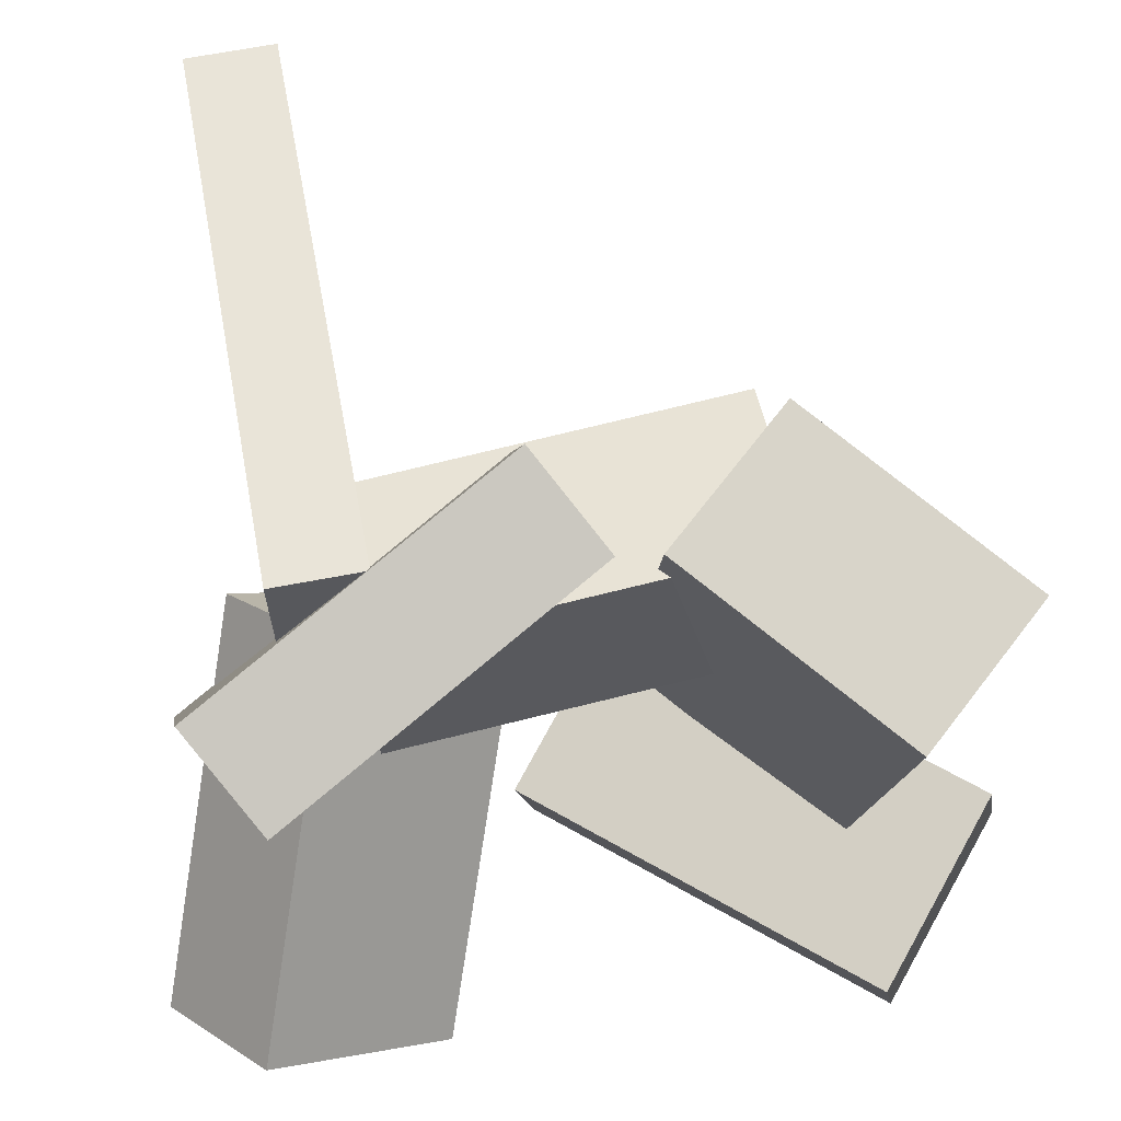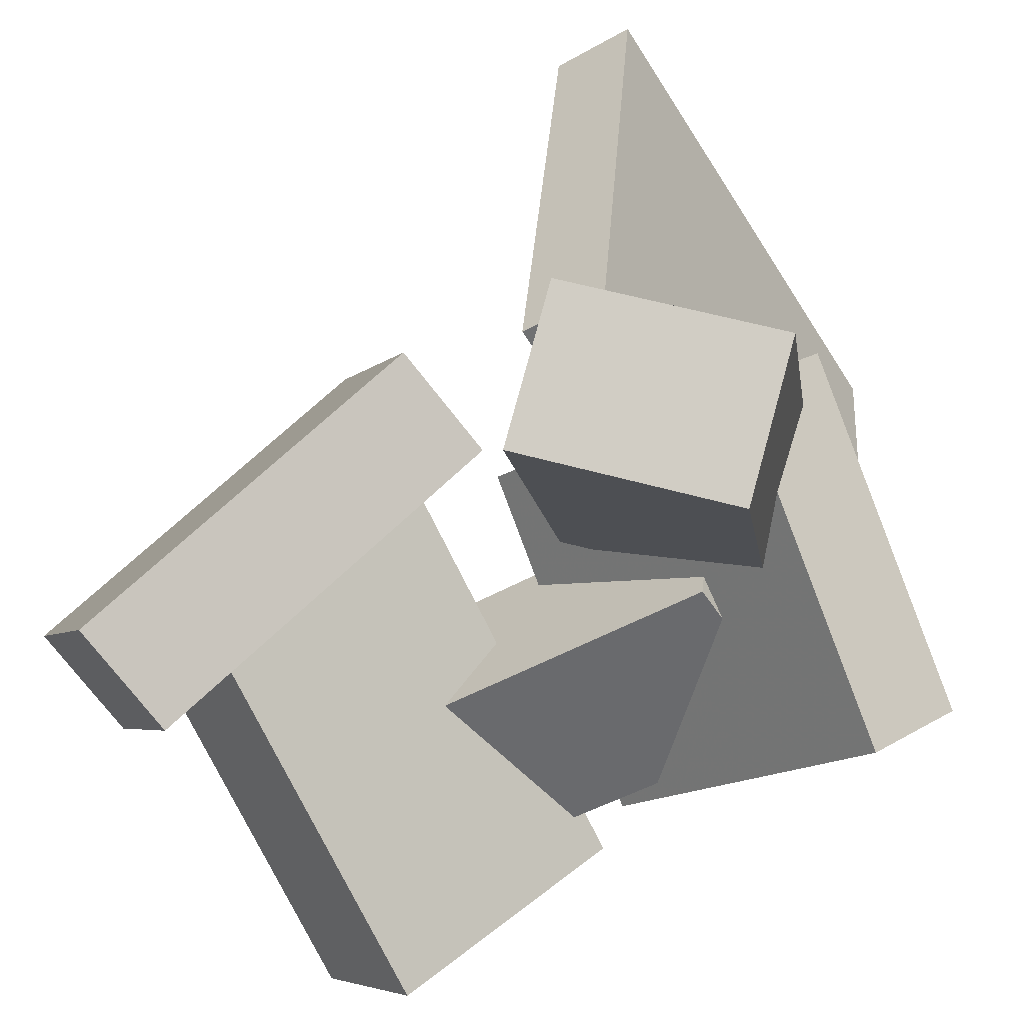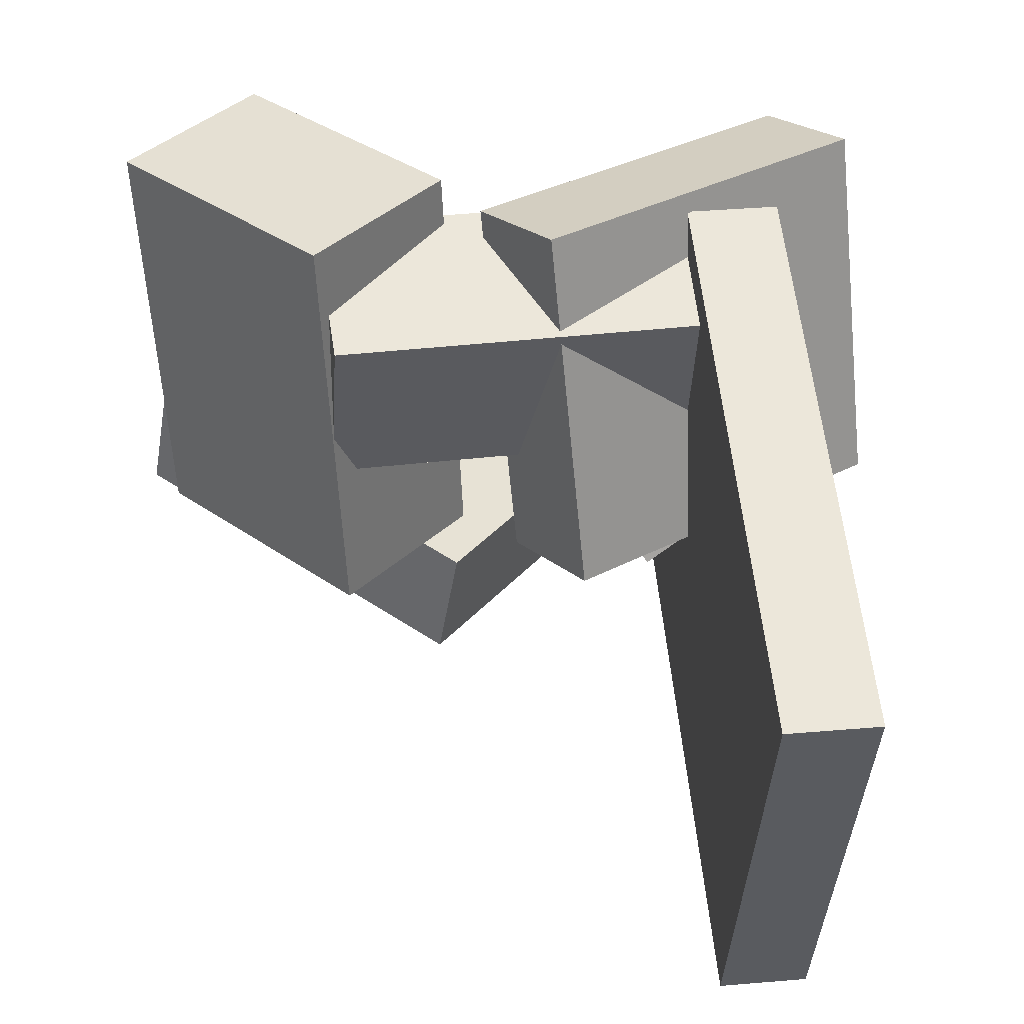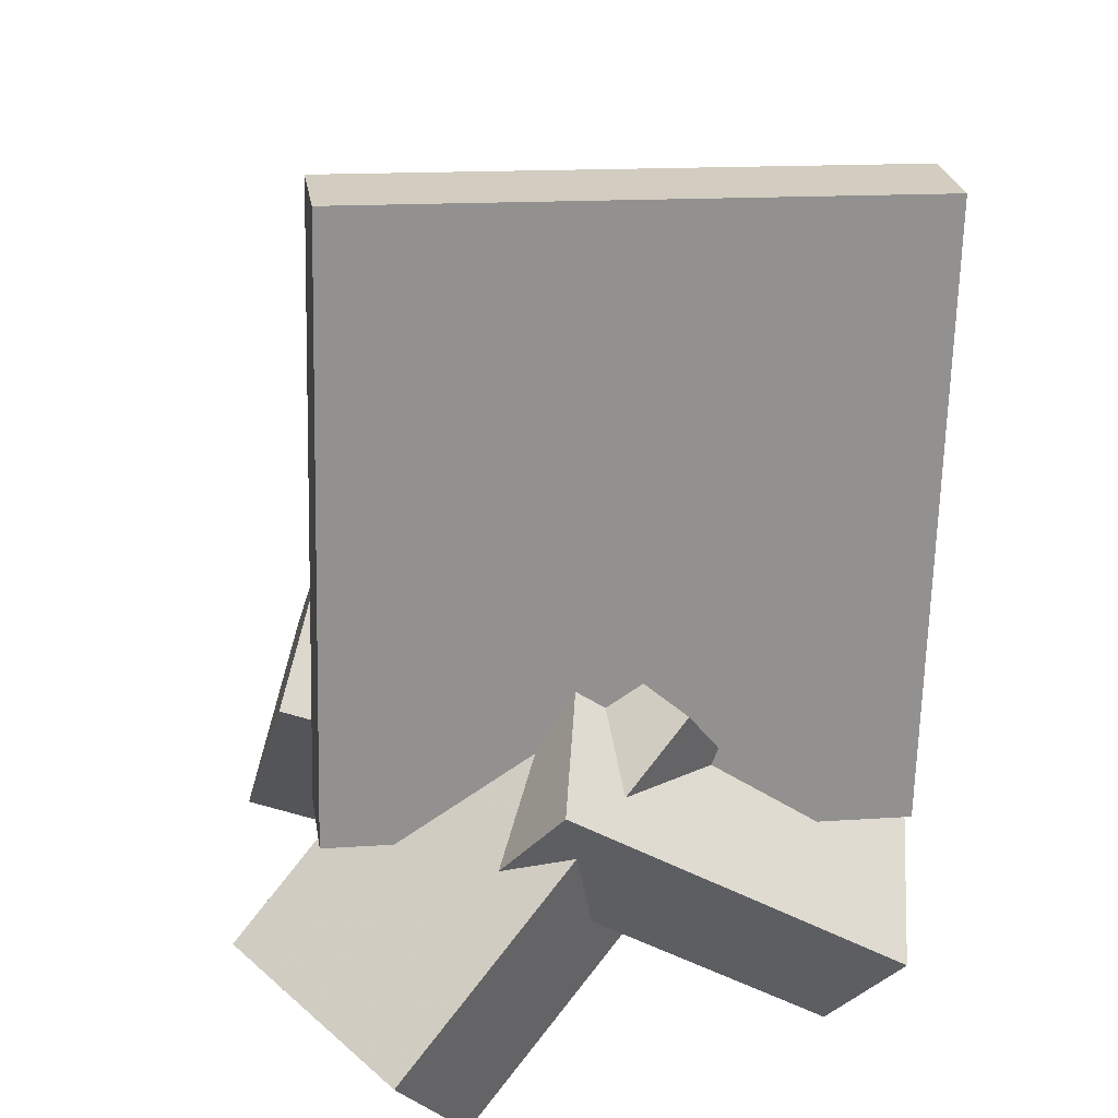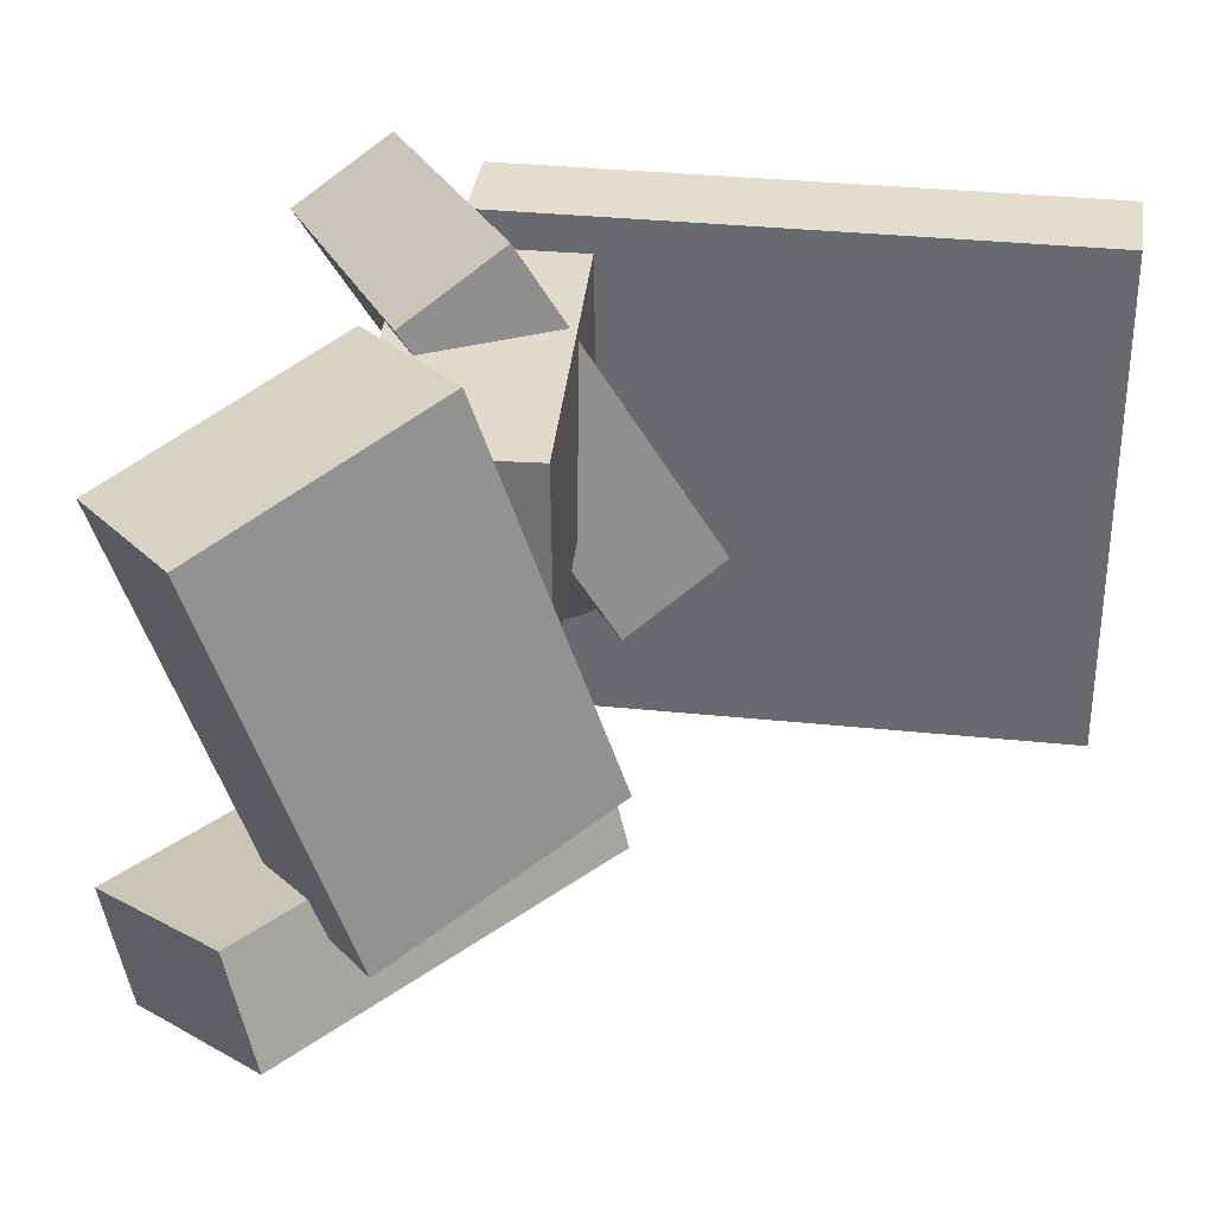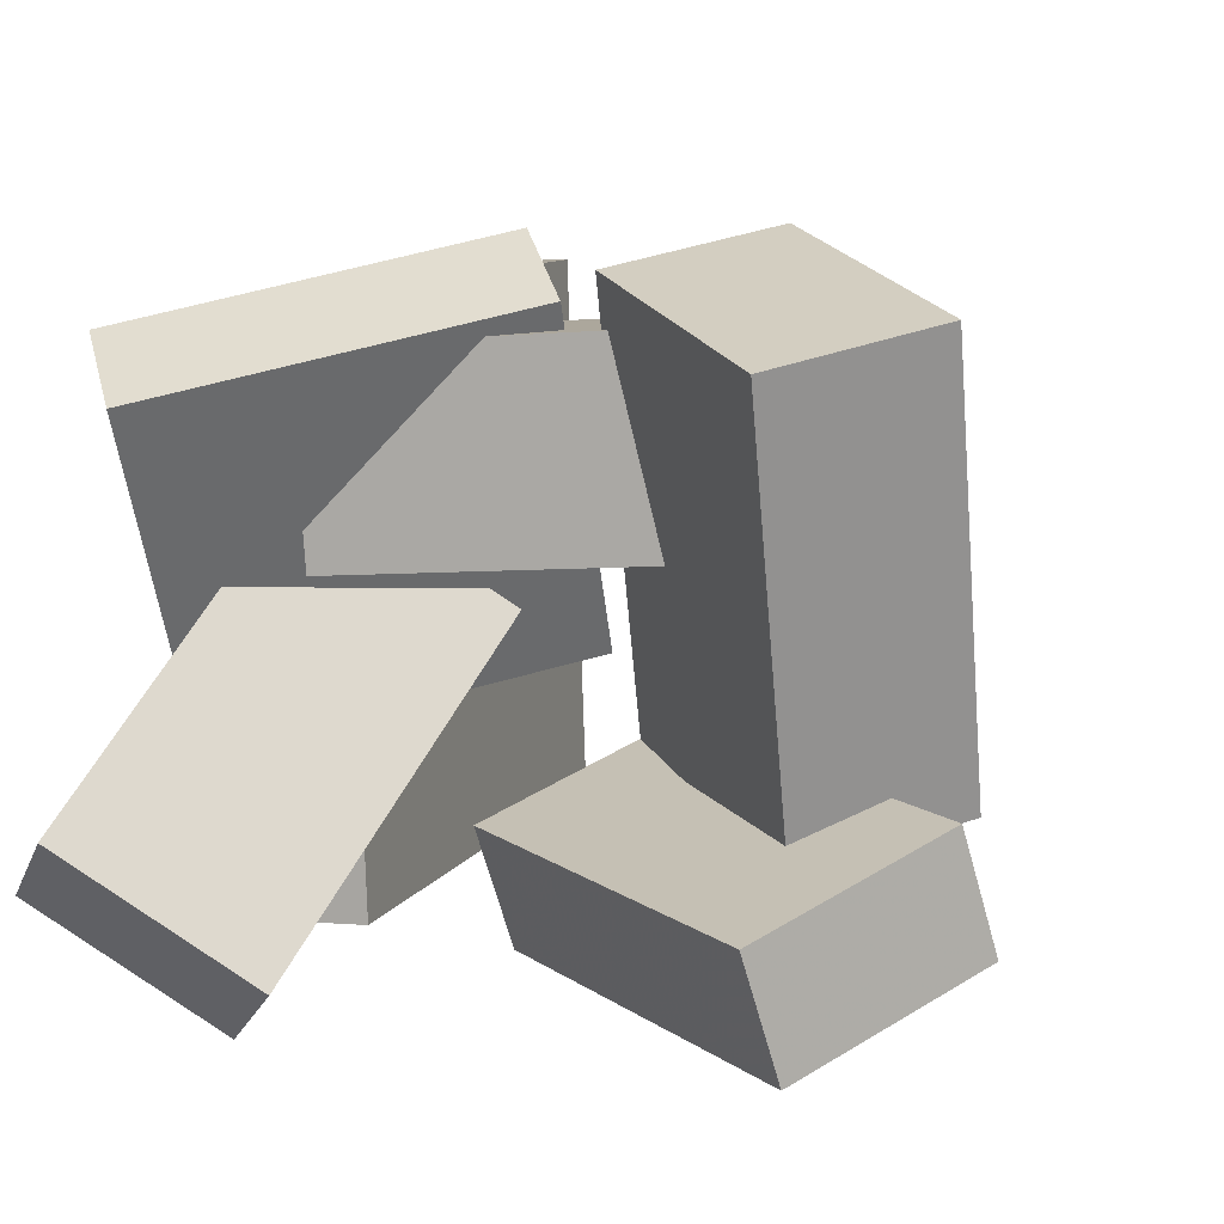
<metadata>
{"format":"obj","ext":"obj","renderer":"f3d","projection":"perspective","resolution":1024,"background":"white","views":[{"elev":58.1,"azim":-6.1,"up":"+Z"},{"elev":-57.0,"azim":-150.0,"up":"+Y"},{"elev":57.0,"azim":178.7,"up":"+Z"},{"elev":19.8,"azim":-100.5,"up":"+Y"},{"elev":37.6,"azim":102.6,"up":"+Z"},{"elev":8.9,"azim":22.5,"up":"+Z"}]}
</metadata>
<code>
v -0.1973 -0.1043 -0.218
v -0.2107 -0.1103 0.217
v -0.2343 0.3684 -0.2126
v -0.2477 0.3625 0.2223
v -0.1252 -0.09872 -0.2157
v -0.1386 -0.1047 0.2193
v -0.1622 0.3741 -0.2103
v -0.1756 0.3681 0.2246
f 1.0 7.0 5.0
f 1.0 3.0 7.0
f 1.0 4.0 3.0
f 1.0 2.0 4.0
f 3.0 8.0 7.0
f 3.0 4.0 8.0
f 5.0 7.0 8.0
f 5.0 8.0 6.0
f 1.0 5.0 6.0
f 1.0 6.0 2.0
f 2.0 6.0 8.0
f 2.0 8.0 4.0
v -0.1444 -0.1446 0.0333
v 0.1672 -0.1046 0.0536
v -0.1539 -0.1482 0.1865
v 0.1577 -0.1082 0.2068
v -0.1614 -0.01291 0.03532
v 0.1502 0.02707 0.05562
v -0.1709 -0.01649 0.1885
v 0.1406 0.02349 0.2088
f 9.0 15.0 13.0
f 9.0 11.0 15.0
f 9.0 12.0 11.0
f 9.0 10.0 12.0
f 11.0 16.0 15.0
f 11.0 12.0 16.0
f 13.0 15.0 16.0
f 13.0 16.0 14.0
f 9.0 13.0 14.0
f 9.0 14.0 10.0
f 10.0 14.0 16.0
f 10.0 16.0 12.0
v -0.2495 -0.3142 -0.1217
v -0.1743 -0.08495 0.1
v -0.3242 -0.2301 -0.1833
v -0.249 -0.000832 0.03842
v -0.1117 -0.264 -0.2203
v -0.03654 -0.03475 0.001407
v -0.1865 -0.1799 -0.2819
v -0.1113 0.04938 -0.0602
f 17.0 23.0 21.0
f 17.0 19.0 23.0
f 17.0 20.0 19.0
f 17.0 18.0 20.0
f 19.0 24.0 23.0
f 19.0 20.0 24.0
f 21.0 23.0 24.0
f 21.0 24.0 22.0
f 17.0 21.0 22.0
f 17.0 22.0 18.0
f 18.0 22.0 24.0
f 18.0 24.0 20.0
v 0.04554 -0.01881 -0.08616
v 0.05683 -0.125 0.2392
v 0.1427 0.0783 -0.05782
v 0.154 -0.02792 0.2675
v 0.2028 -0.161 -0.138
v 0.2141 -0.2672 0.1873
v 0.3 -0.06391 -0.1097
v 0.3112 -0.1701 0.2156
f 25.0 31.0 29.0
f 25.0 27.0 31.0
f 25.0 28.0 27.0
f 25.0 26.0 28.0
f 27.0 32.0 31.0
f 27.0 28.0 32.0
f 29.0 31.0 32.0
f 29.0 32.0 30.0
f 25.0 29.0 30.0
f 25.0 30.0 26.0
f 26.0 30.0 32.0
f 26.0 32.0 28.0
v 0.235 -0.2627 -0.241
v -0.02845 -0.0676 -0.2308
v 0.3324 -0.1341 -0.1838
v 0.06897 0.06096 -0.1736
v 0.2178 -0.2907 -0.1489
v -0.04559 -0.09558 -0.1386
v 0.3153 -0.1621 -0.09169
v 0.05183 0.03299 -0.08147
f 33.0 39.0 37.0
f 33.0 35.0 39.0
f 33.0 36.0 35.0
f 33.0 34.0 36.0
f 35.0 40.0 39.0
f 35.0 36.0 40.0
f 37.0 39.0 40.0
f 37.0 40.0 38.0
f 33.0 37.0 38.0
f 33.0 38.0 34.0
f 34.0 38.0 40.0
f 34.0 40.0 36.0
v -0.2472 -0.1141 -0.1039
v -0.2213 -0.2646 0.1524
v -0.301 -0.04689 -0.05904
v -0.2751 -0.1973 0.1973
v 0.0002047 0.04022 -0.03836
v 0.02611 -0.1102 0.218
v -0.05366 0.1075 0.00654
v -0.02775 -0.04296 0.2629
f 41.0 47.0 45.0
f 41.0 43.0 47.0
f 41.0 44.0 43.0
f 41.0 42.0 44.0
f 43.0 48.0 47.0
f 43.0 44.0 48.0
f 45.0 47.0 48.0
f 45.0 48.0 46.0
f 41.0 45.0 46.0
f 41.0 46.0 42.0
f 42.0 46.0 48.0
f 42.0 48.0 44.0

</code>
